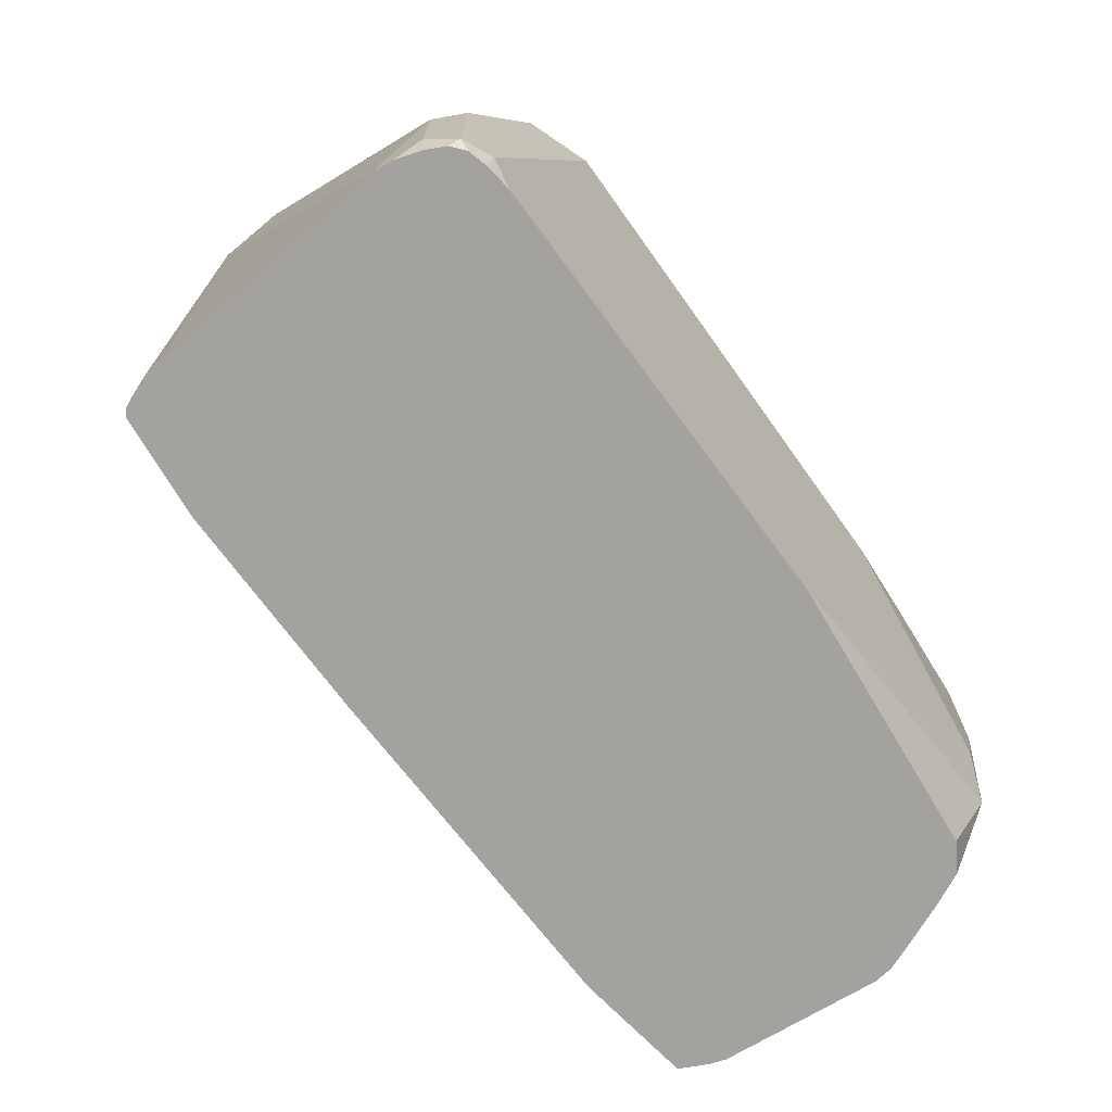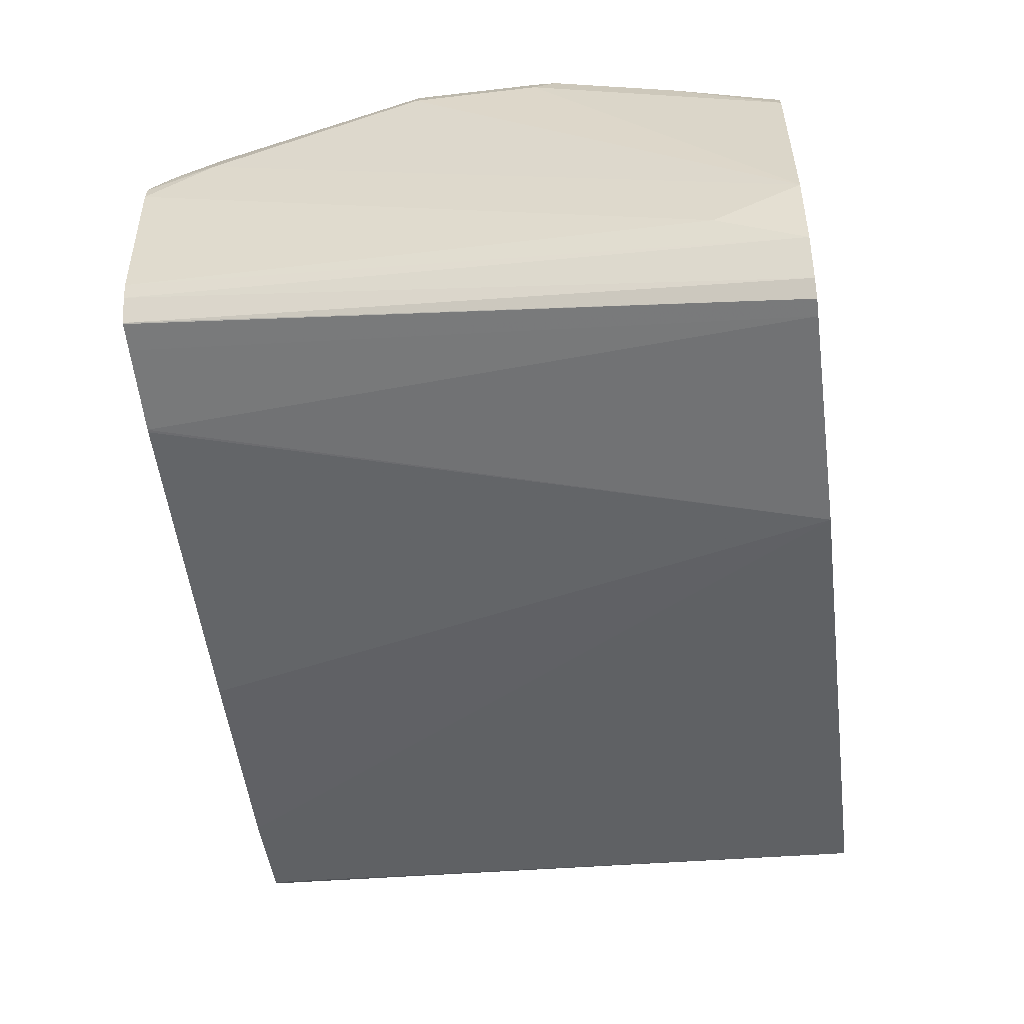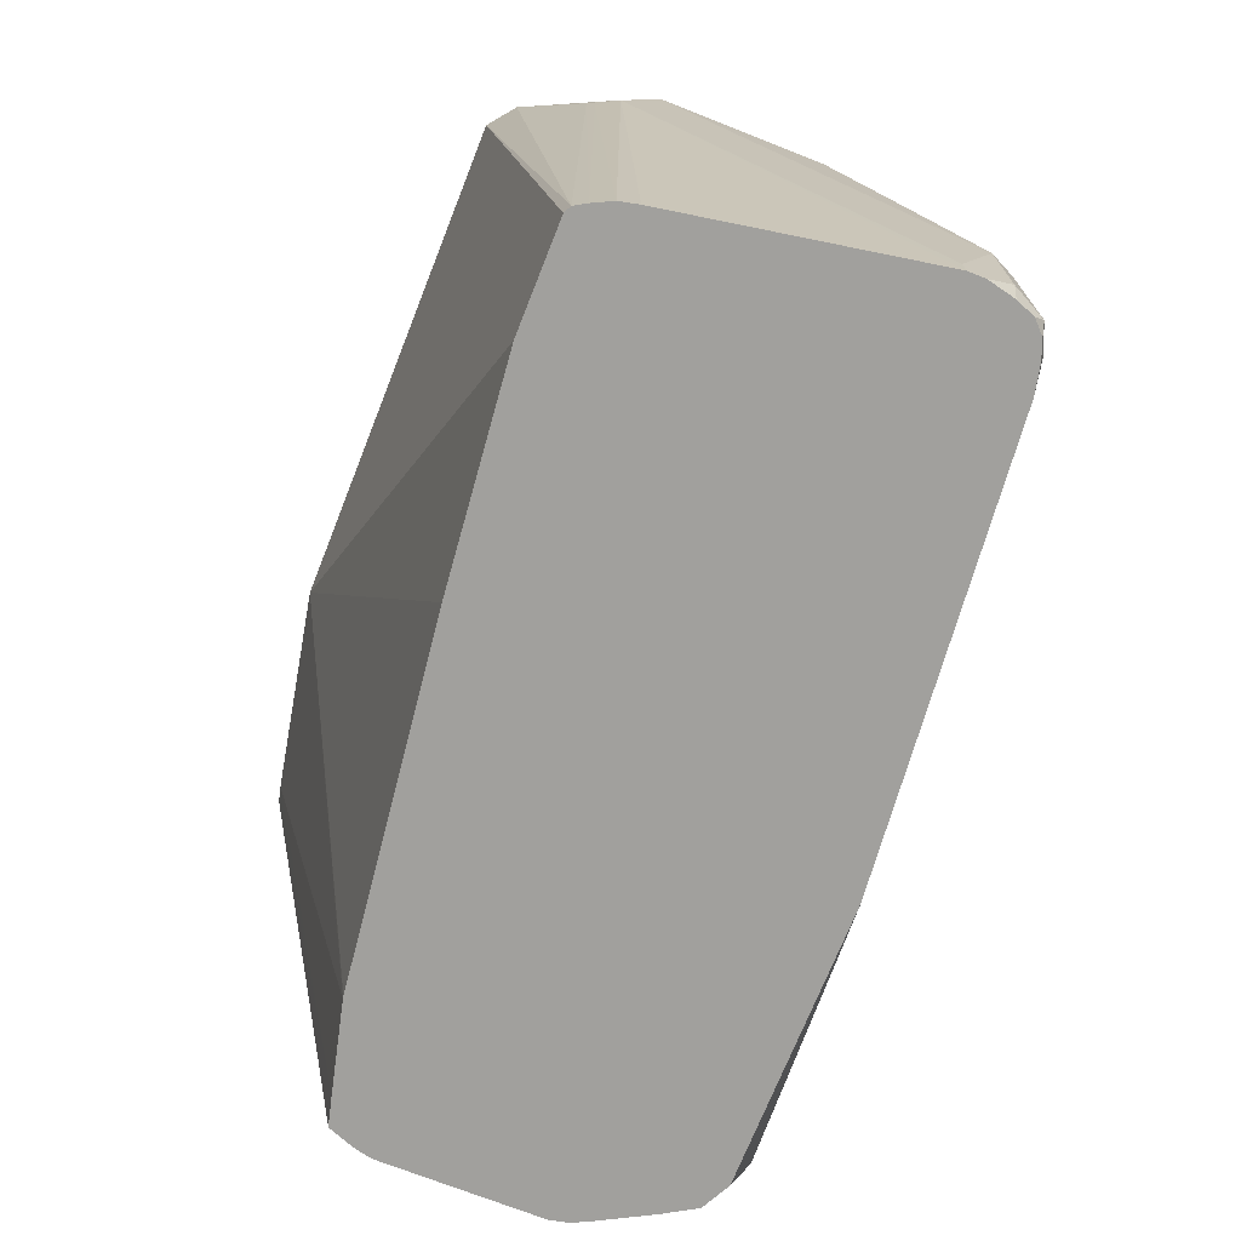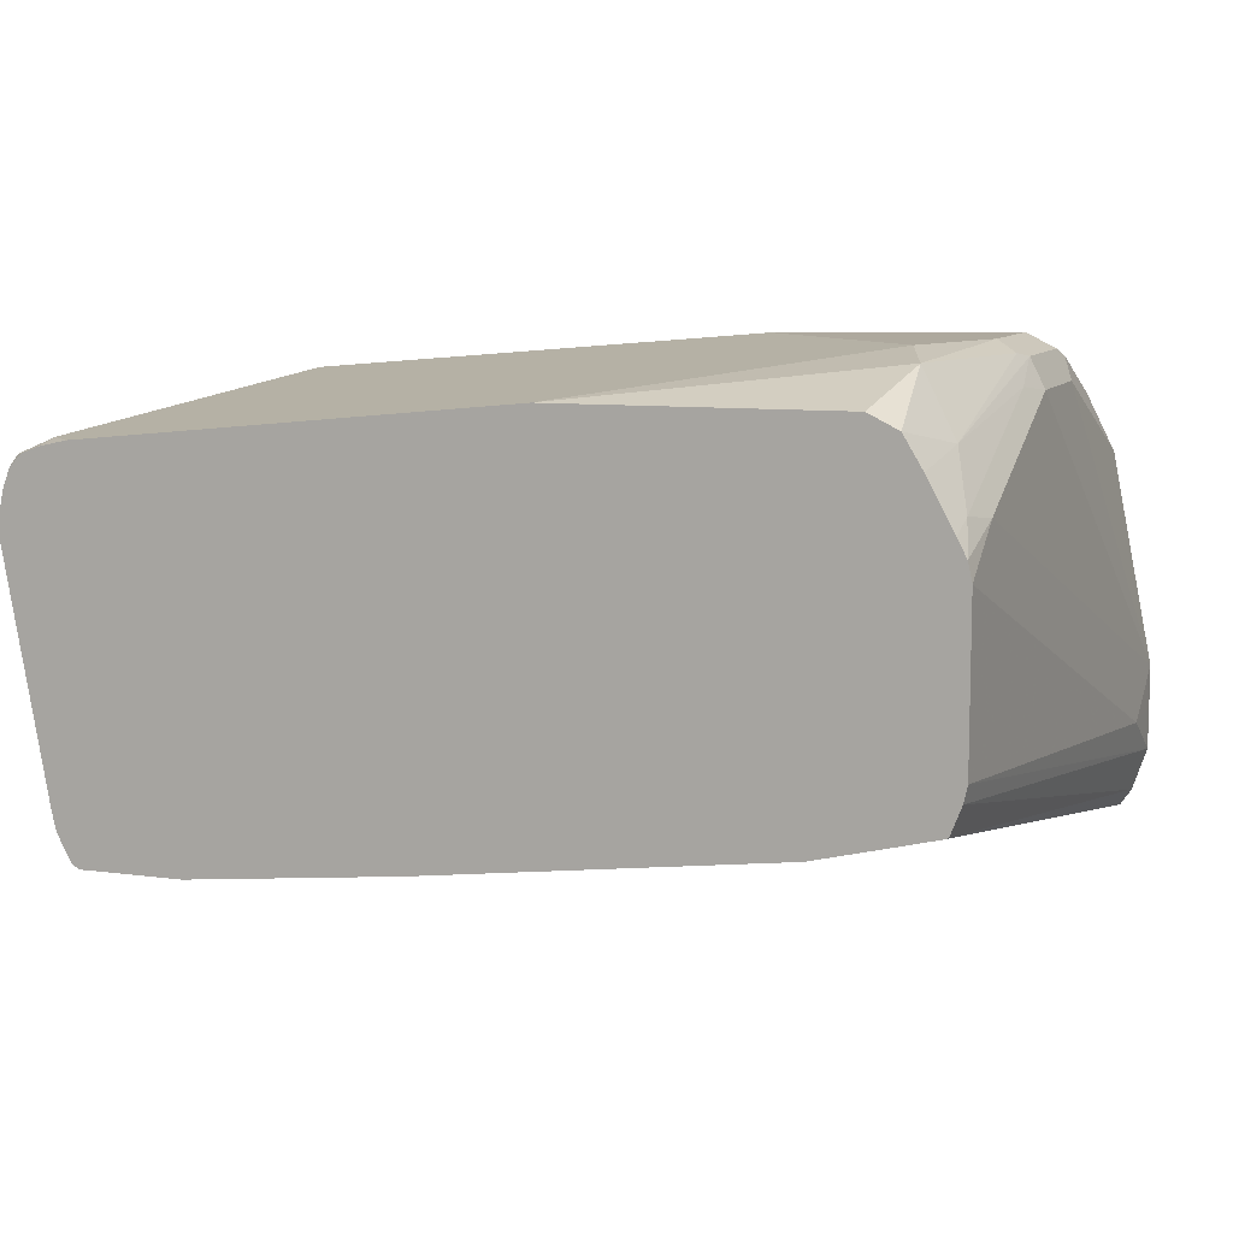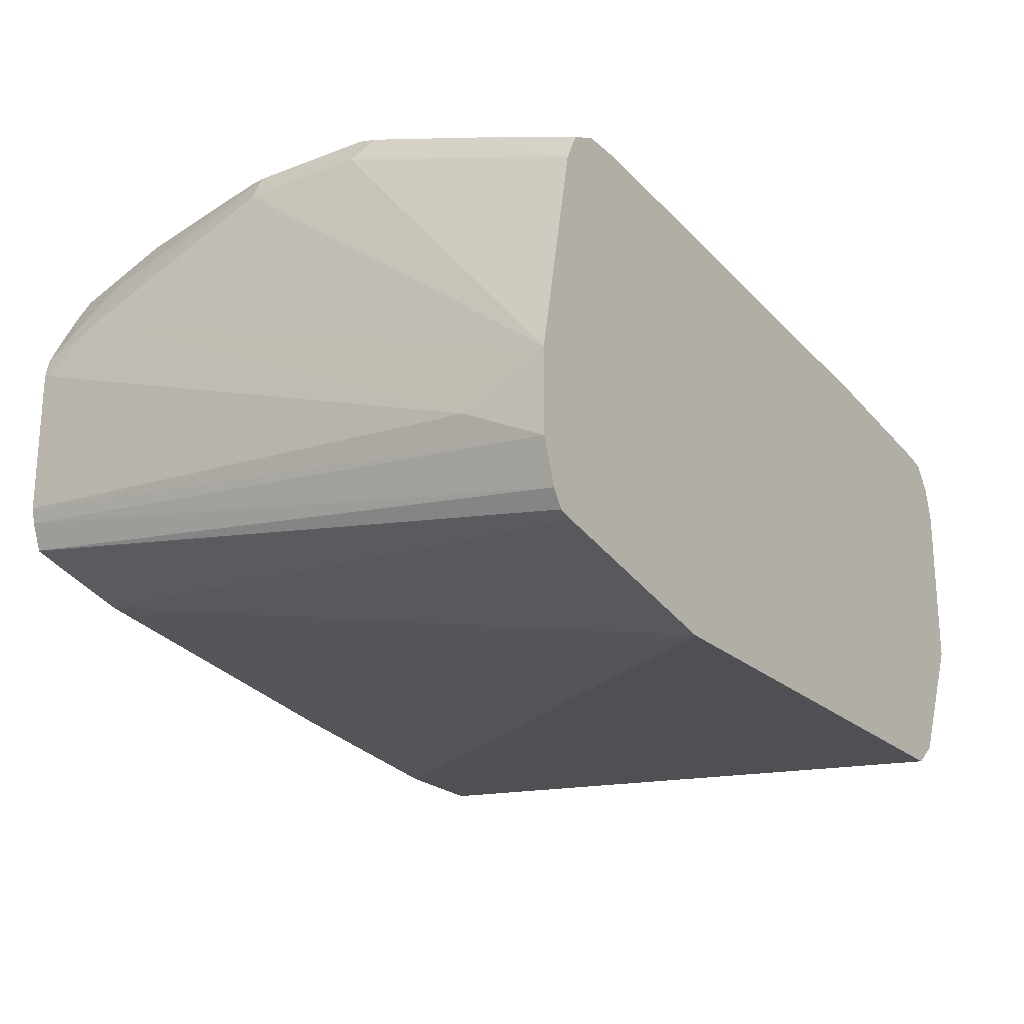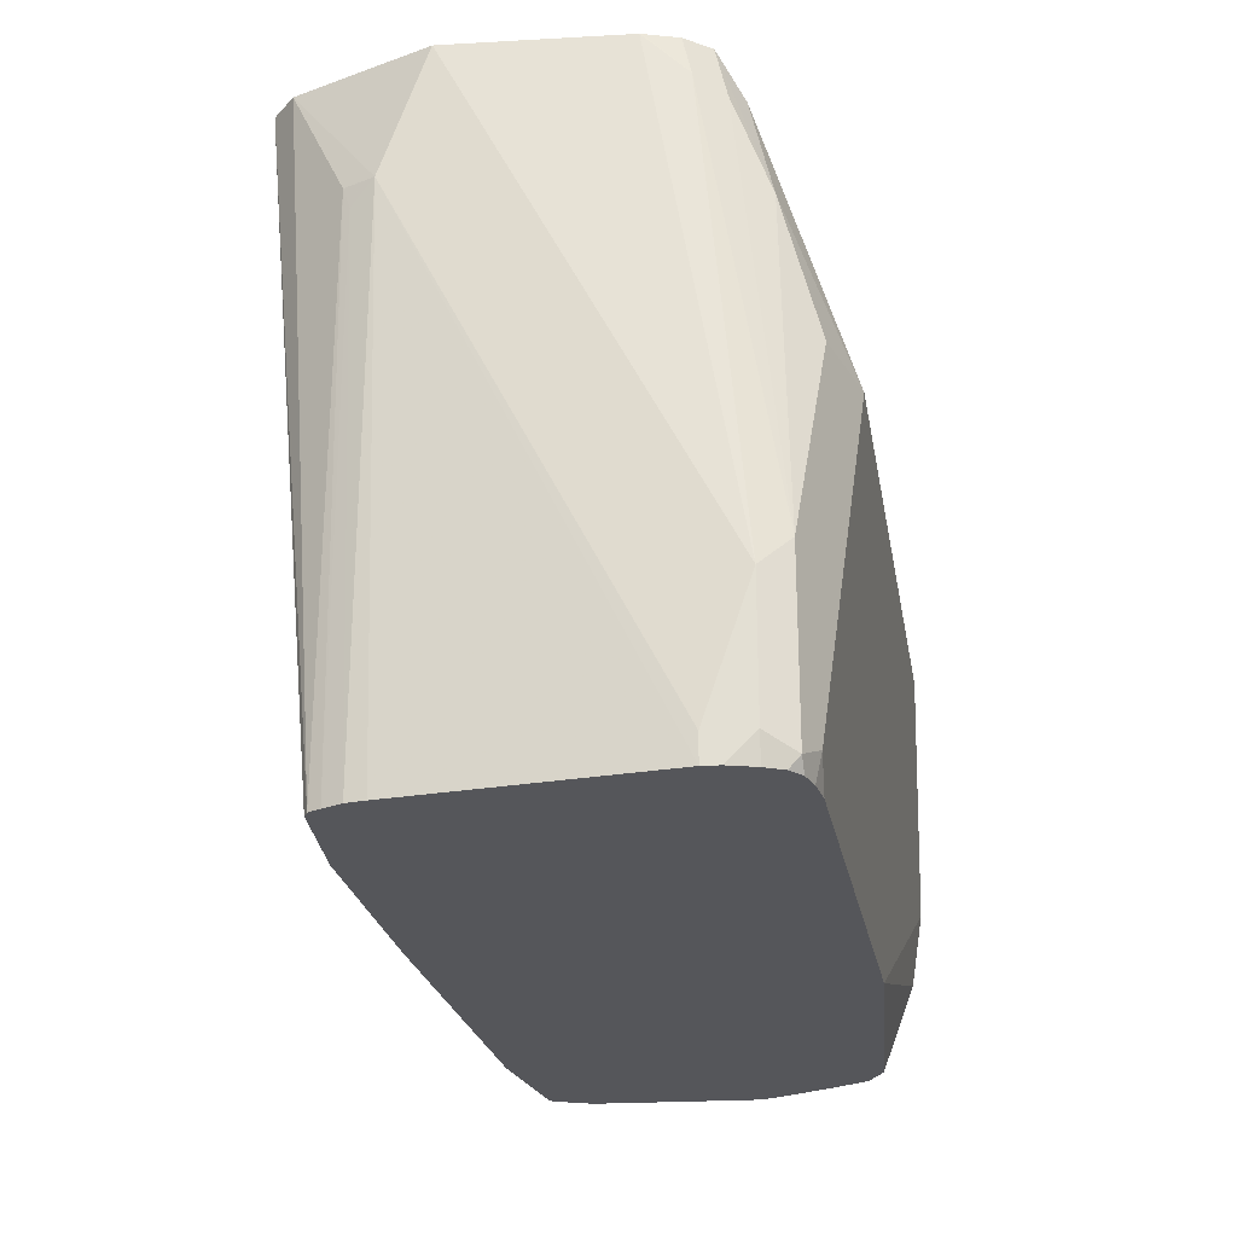
<metadata>
{"format":"obj","ext":"obj","renderer":"f3d","projection":"perspective","resolution":1024,"background":"white","views":[{"elev":-72.5,"azim":120.7,"up":"+Z"},{"elev":-47.5,"azim":-82.5,"up":"+Y"},{"elev":-71.6,"azim":68.4,"up":"+Z"},{"elev":9.0,"azim":-160.2,"up":"+Y"},{"elev":-22.5,"azim":-56.2,"up":"+Y"},{"elev":-25.8,"azim":95.1,"up":"+Z"}]}
</metadata>
<code>
v -0.1503 0.3266 -0.538
v -0.1691 0.2819 -0.2445
v -0.1691 0.3007 -0.2819
v -0.1503 0.3947 -0.538
v -0.1487 0.3195 -0.538
v -0.1691 0.3007 -0.2445
v -0.1627 0.263 -0.2445
v -0.1691 0.3194 -0.2445
v -0.1503 0.4135 -0.5074
v -0.1486 0.4026 -0.538
v -0.1442 0.3076 -0.538
v -0.1578 0.2557 -0.2445
v -0.1503 0.451 -0.4135
v -0.1503 0.4135 -0.2445
v -0.1503 0.4322 -0.3007
v -0.1503 0.451 -0.3571
v -0.1456 0.4158 -0.5262
v -0.1447 0.4104 -0.538
v -0.1437 0.3073 -0.538
v -0.1505 0.2538 -0.2445
v -0.1425 0.307 -0.538
v -0.1316 0.3042 -0.538
v -0.1441 0.4636 -0.4135
v -0.1456 0.4534 -0.4322
v -0.1456 0.4416 -0.2913
v -0.1441 0.426 -0.2445
v -0.1456 0.4604 -0.3477
v -0.1441 0.4636 -0.3571
v -0.1378 0.4385 -0.5074
v -0.1333 0.4314 -0.538
v -0.09397 0.2951 -0.538
v -0.05653 0.235 -0.2445
v -0.1316 0.4698 -0.4135
v -0.1409 0.4651 -0.4228
v -0.1378 0.4448 -0.2882
v -0.1316 0.4322 -0.2445
v -0.1378 0.4636 -0.3446
v -0.1316 0.4698 -0.3571
v -0.1221 0.4651 -0.498
v -0.1253 0.4448 -0.538
v -0.09273 0.2948 -0.538
v 0.0574 0.2762 -0.538
v 0.1503 0.2667 -0.538
v 0.169 0.235 -0.2445
v -0.1127 0.4698 -0.4698
v -0.1316 0.451 -0.3007
v -0.1127 0.4322 -0.2445
v -0.07515 0.4698 -0.3759
v -0.03756 0.4322 -0.2631
v 0.03758 0.4322 -0.2819
v 0.1691 0.451 -0.3759
v -0.1127 0.451 -0.538
v -0.1205 0.4471 -0.538
v 0.007097 0.451 -0.538
v 0.195 0.2667 -0.538
v 0.1981 0.2682 -0.538
v 0.1809 0.2444 -0.2445
v -0.03756 0.4698 -0.3947
v 0.1128 0.4135 -0.2445
v 0.1879 0.4135 -0.2631
v 0.1973 0.4229 -0.3101
v 0.1942 0.4385 -0.3696
v 0.2192 0.426 -0.5325
v 0.2067 0.4322 -0.5262
v 0.195 0.4322 -0.538
v 0.1503 0.451 -0.3947
v 0.2005 0.2694 -0.3007
v 0.201 0.2732 -0.538
v 0.2067 0.2819 -0.3007
v 0.2067 0.3006 -0.2445
v 0.1877 0.4042 -0.2445
v 0.1955 0.4022 -0.2445
v 0.2005 0.4072 -0.2694
v 0.2192 0.426 -0.4573
v 0.2255 0.4135 -0.5262
v 0.2198 0.4214 -0.538
v 0.2146 0.4266 -0.538
v 0.2067 0.4296 -0.538
v 0.202 0.2725 -0.3101
v 0.2049 0.281 -0.538
v 0.2067 0.289 -0.538
v 0.2255 0.3947 -0.538
v 0.2255 0.3947 -0.5262
v 0.2255 0.4135 -0.4698
v 0.2067 0.3007 -0.2445
v 0.1973 0.4041 -0.2537
v 0.203 0.3909 -0.2445
v 0.2067 0.3947 -0.2631
v 0.2255 0.4017 -0.538
v 0.2229 0.4135 -0.538
v 0.2067 0.3759 -0.2445
v 0.2066 0.3767 -0.2445
f 39 52 53
f 45 58 54
f 39 53 40
f 39 45 54
f 39 54 52
f 44 55 56
f 44 56 57
f 51 65 66
f 50 60 51
f 47 60 49
f 48 51 58
f 49 60 50
f 51 60 61
f 51 61 62
f 51 62 63
f 38 51 48
f 51 63 64
f 51 64 65
f 47 59 60
f 38 50 51
f 32 55 44
f 38 47 49
f 27 37 38
f 27 38 28
f 51 66 58
f 29 34 39
f 29 39 40
f 29 40 30
f 31 41 32
f 32 41 42
f 32 42 43
f 32 43 55
f 33 38 48
f 33 48 58
f 33 58 45
f 33 45 39
f 33 39 34
f 35 36 46
f 35 46 38
f 35 38 37
f 38 46 47
f 38 49 50
f 54 58 66
f 69 83 84
f 56 67 57
f 69 82 83
f 69 84 85
f 69 85 70
f 72 86 73
f 72 87 86
f 73 87 88
f 73 88 74
f 73 86 87
f 74 88 84
f 75 89 90
f 75 90 76
f 75 84 83
f 75 83 82
f 75 82 89
f 84 91 85
f 84 88 91
f 87 92 88
f 88 92 91
f 26 36 35
f 69 81 82
f 54 66 65
f 69 80 81
f 68 80 79
f 56 68 67
f 57 67 69
f 57 69 70
f 59 71 60
f 60 71 72
f 60 72 61
f 61 72 73
f 61 73 74
f 61 74 62
f 62 74 63
f 63 74 84
f 63 84 75
f 63 75 76
f 63 76 77
f 63 77 78
f 63 78 64
f 64 78 65
f 67 68 79
f 67 79 69
f 69 79 80
f 25 37 27
f 36 47 46
f 25 26 35
f 1 42 41
f 1 41 31
f 1 31 22
f 1 22 21
f 1 21 19
f 1 19 11
f 1 11 5
f 1 5 2
f 2 6 3
f 2 5 7
f 2 7 12
f 2 12 20
f 2 20 32
f 2 32 44
f 2 44 57
f 2 57 70
f 2 70 85
f 2 85 91
f 2 91 92
f 1 43 42
f 2 92 87
f 1 55 43
f 1 68 56
f 25 35 37
f 1 2 3
f 1 3 4
f 1 4 10
f 1 10 18
f 1 18 30
f 1 30 40
f 1 53 52
f 1 52 54
f 1 54 65
f 1 65 78
f 1 78 77
f 1 77 76
f 1 76 90
f 1 90 89
f 1 89 82
f 1 82 81
f 1 81 80
f 1 80 68
f 1 56 55
f 2 87 72
f 1 40 53
f 2 71 59
f 12 22 20
f 13 16 28
f 13 28 23
f 13 23 24
f 14 25 15
f 14 26 25
f 15 25 27
f 15 27 16
f 16 27 28
f 17 24 29
f 17 29 30
f 17 30 18
f 20 22 31
f 20 31 32
f 23 28 38
f 23 33 34
f 23 34 29
f 2 72 71
f 23 29 24
f 12 21 22
f 12 19 21
f 23 38 33
f 10 17 18
f 11 19 12
f 2 59 47
f 2 36 26
f 2 47 36
f 2 14 8
f 2 8 6
f 3 6 8
f 3 8 9
f 3 9 4
f 2 26 14
f 5 11 7
f 4 9 10
f 9 24 17
f 8 16 13
f 8 15 16
f 9 13 24
f 8 13 9
f 7 11 12
f 8 14 15
f 9 17 10

</code>
